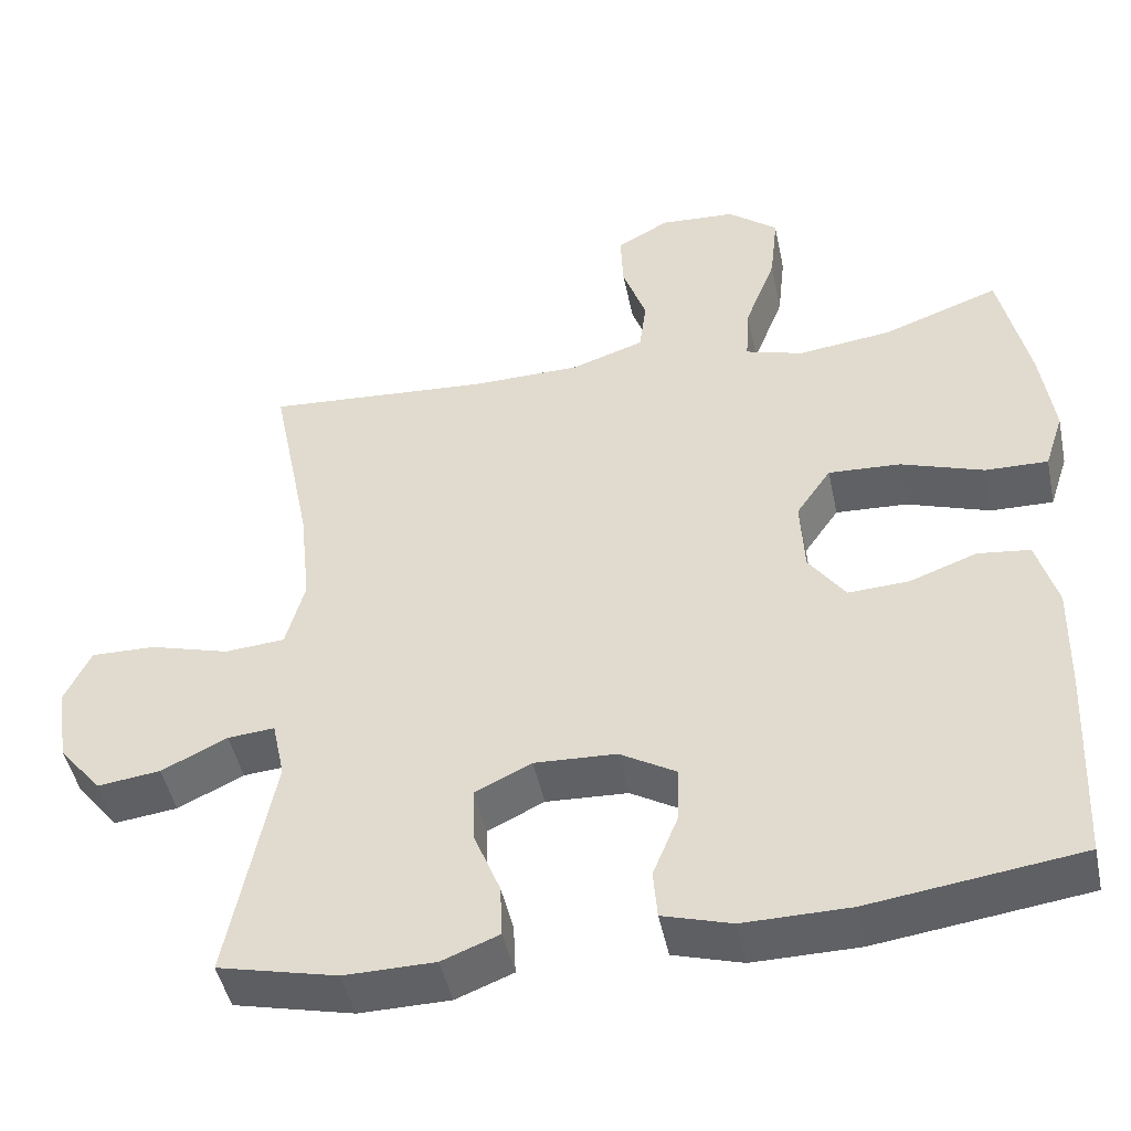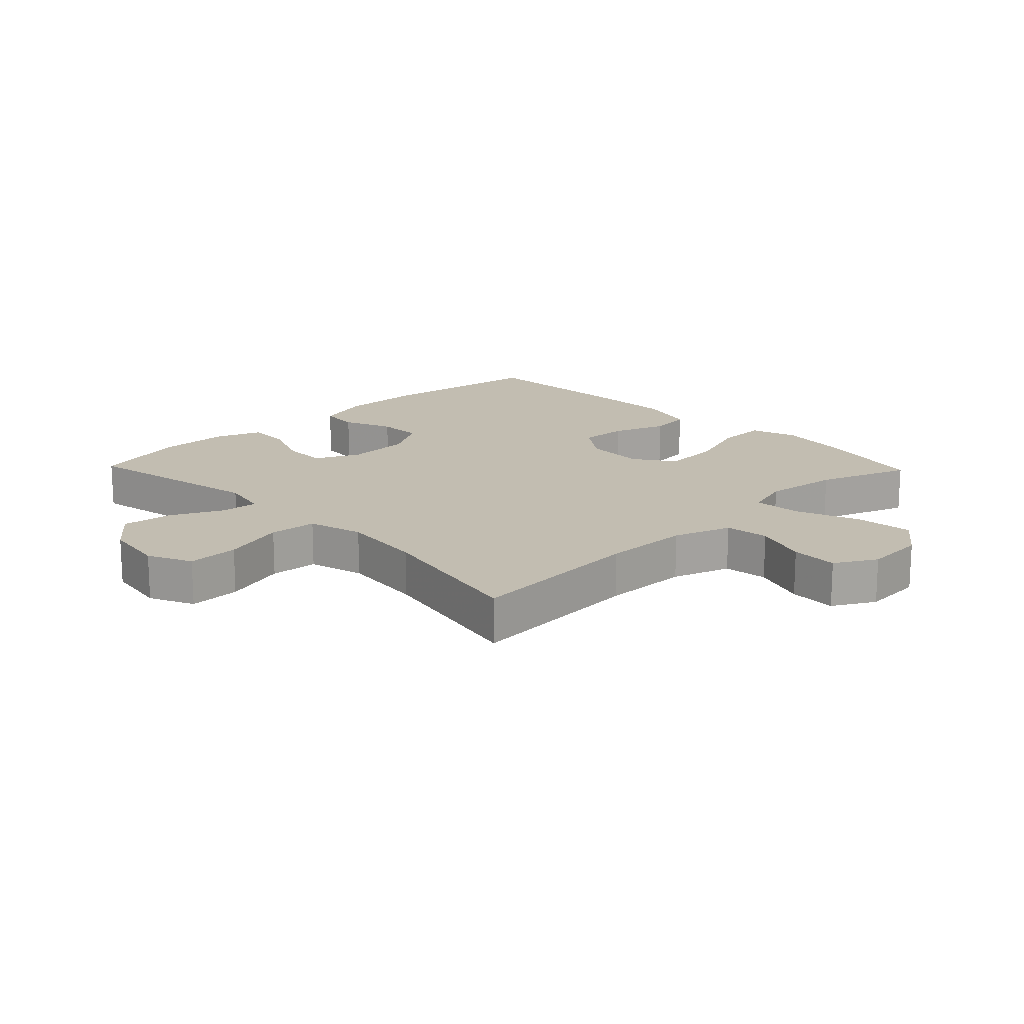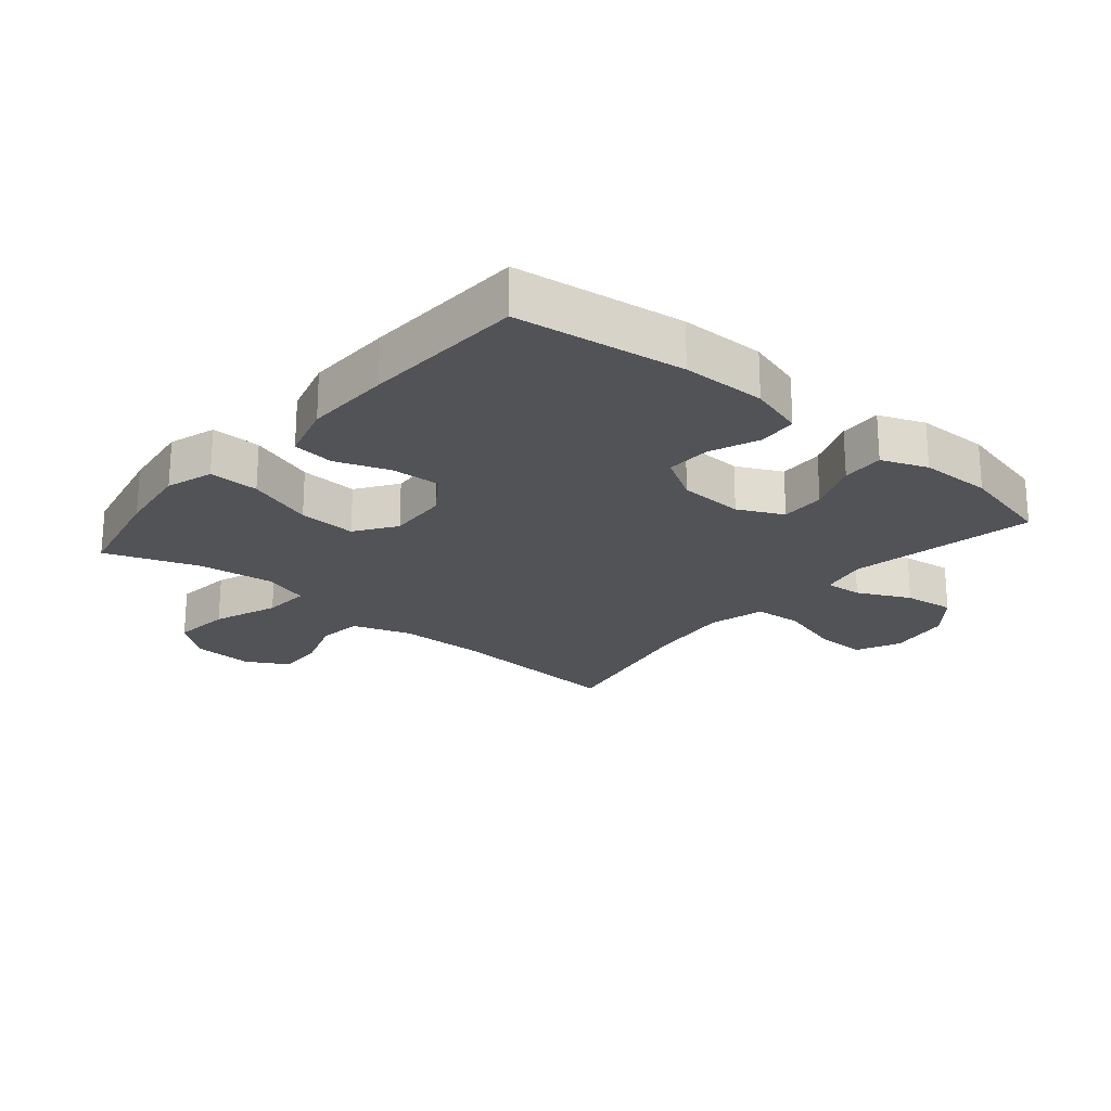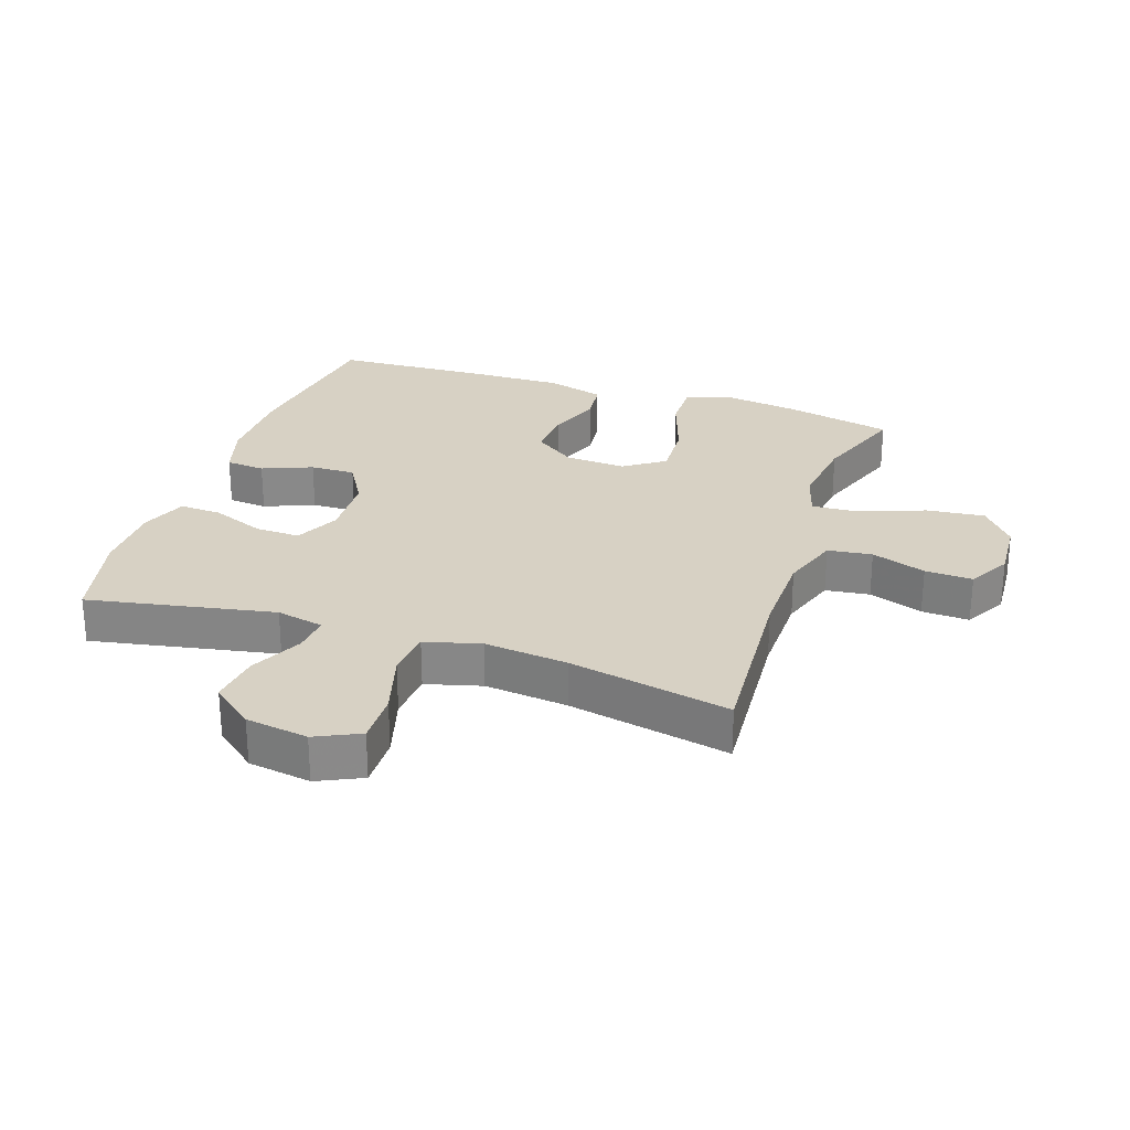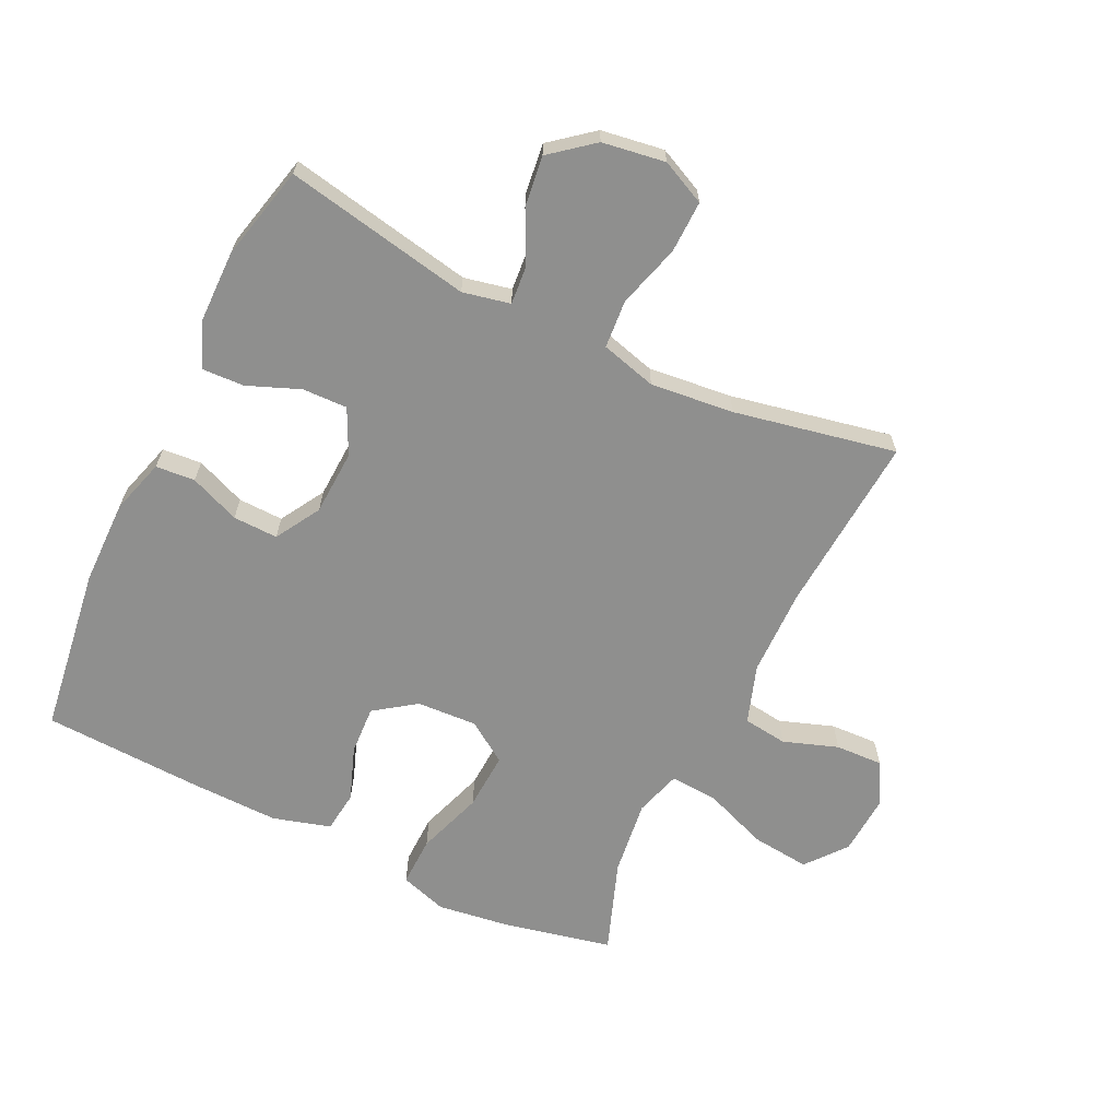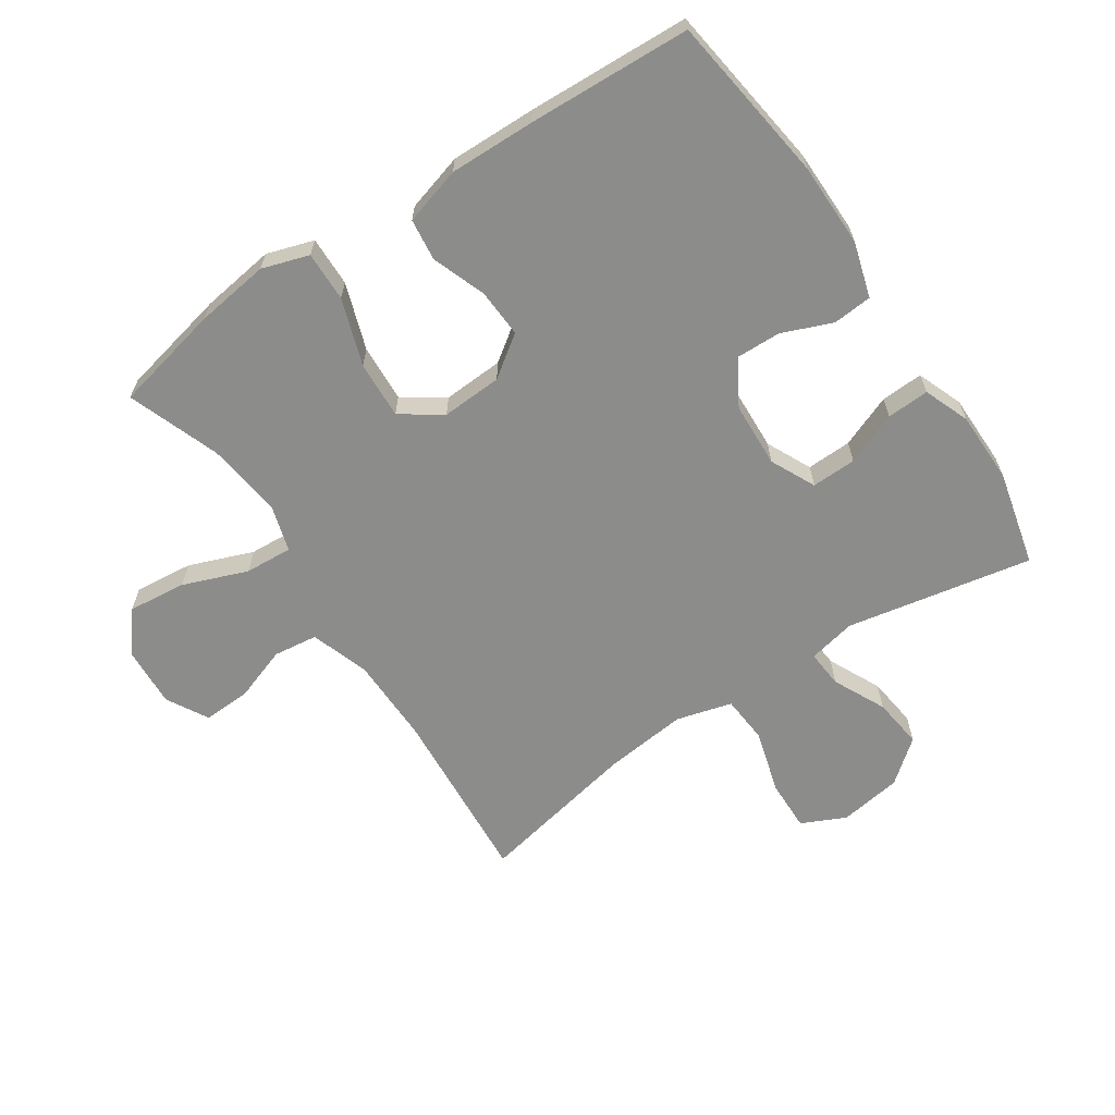
<metadata>
{"format":"obj","ext":"obj","renderer":"f3d","projection":"perspective","resolution":1024,"background":"white","views":[{"elev":-47.0,"azim":11.8,"up":"+Z"},{"elev":16.9,"azim":-43.9,"up":"+Y"},{"elev":-22.3,"azim":139.9,"up":"+Y"},{"elev":27.1,"azim":-71.3,"up":"+Y"},{"elev":-65.2,"azim":-115.7,"up":"+Y"},{"elev":-64.1,"azim":123.8,"up":"+Y"}]}
</metadata>
<code>
v -0.5 0.07 0.5
v -0.216 0.07 0.479
v -0.078 0.07 0.481
v 0.014 0.07 0.512
v 0.023 0.07 0.582
v -0.007 0.07 0.668
v -0.01 0.07 0.743
v 0.056 0.07 0.78
v 0.152 0.07 0.774
v 0.215 0.07 0.723
v 0.205 0.07 0.631
v 0.166 0.07 0.529
v 0.161 0.07 0.454
v 0.234 0.07 0.432
v 0.354 0.07 0.447
v 0.5 0.07 0.5
v 0.537 0.07 0.33
v 0.553 0.07 0.213
v 0.529 0.07 0.139
v 0.45 0.07 0.141
v 0.345 0.07 0.177
v 0.254 0.07 0.182
v 0.21 0.07 0.118
v 0.215 0.07 0.022
v 0.261 0.07 -0.043
v 0.338 0.07 -0.039
v 0.423 0.07 -0.008
v 0.489 0.07 -0.016
v 0.515 0.07 -0.107
v 0.512 0.07 -0.244
v 0.5 0.07 -0.5
v 0.234 0.07 -0.536
v 0.101 0.07 -0.537
v 0.014 0.07 -0.511
v 0.009 0.07 -0.449
v 0.041 0.07 -0.37
v 0.043 0.07 -0.299
v -0.028 0.07 -0.257
v -0.131 0.07 -0.252
v -0.202 0.07 -0.286
v -0.2 0.07 -0.357
v -0.167 0.07 -0.44
v -0.164 0.07 -0.507
v -0.236 0.07 -0.535
v -0.35 0.07 -0.536
v -0.5 0.07 -0.5
v -0.443 0.07 -0.206
v -0.459 0.07 -0.131
v -0.518 0.07 -0.136
v -0.601 0.07 -0.176
v -0.681 0.07 -0.186
v -0.735 0.07 -0.119
v -0.75 0.07 -0.02
v -0.717 0.07 0.05
v -0.635 0.07 0.048
v -0.535 0.07 0.019
v -0.459 0.07 0.025
v -0.435 0.07 0.113
v -0.449 0.07 0.245
v -0.5 0 0.5
v -0.216 0 0.479
v -0.078 0 0.481
v 0.014 0 0.512
v 0.023 0 0.582
v -0.007 0 0.668
v -0.01 0 0.743
v 0.056 0 0.78
v 0.152 0 0.774
v 0.215 0 0.723
v 0.205 0 0.631
v 0.166 0 0.529
v 0.161 0 0.454
v 0.234 0 0.432
v 0.354 0 0.447
v 0.5 0 0.5
v 0.537 0 0.33
v 0.553 0 0.213
v 0.529 0 0.139
v 0.45 0 0.141
v 0.345 0 0.177
v 0.254 0 0.182
v 0.21 0 0.118
v 0.215 0 0.022
v 0.261 0 -0.043
v 0.338 0 -0.039
v 0.423 0 -0.008
v 0.489 0 -0.016
v 0.515 0 -0.107
v 0.512 0 -0.244
v 0.5 0 -0.5
v 0.234 0 -0.536
v 0.101 0 -0.537
v 0.014 0 -0.511
v 0.009 0 -0.449
v 0.041 0 -0.37
v 0.043 0 -0.299
v -0.028 0 -0.257
v -0.131 0 -0.252
v -0.202 0 -0.286
v -0.2 0 -0.357
v -0.167 0 -0.44
v -0.164 0 -0.507
v -0.236 0 -0.535
v -0.35 0 -0.536
v -0.5 0 -0.5
v -0.443 0 -0.206
v -0.459 0 -0.131
v -0.518 0 -0.136
v -0.601 0 -0.176
v -0.681 0 -0.186
v -0.735 0 -0.119
v -0.75 0 -0.02
v -0.717 0 0.05
v -0.635 0 0.048
v -0.535 0 0.019
v -0.459 0 0.025
v -0.435 0 0.113
v -0.449 0 0.245
f 53 54 55 56
f 53 56 57
f 52 53 57
f 49 50 51 52
f 48 49 52 57
f 47 48 57 58
f 45 46 47
f 44 45 47 58
f 41 42 43 44
f 40 41 44 58
f 33 34 35 36
f 33 36 37
f 32 33 37
f 31 32 37
f 30 31 37 38
f 26 27 28 29
f 25 26 29 30
f 18 19 20 21
f 18 21 22
f 15 16 17 18
f 14 15 18 22
f 13 14 22 23
f 9 10 11 12
f 9 12 13
f 8 9 13
f 5 6 7 8
f 4 5 8 13
f 3 4 13 23
f 59 1 2
f 39 40 58 59
f 25 30 38 39
f 24 25 39 59
f 23 24 59
f 2 3 23 59
f 115 114 113 112
f 116 115 112
f 116 112 111
f 111 110 109 108
f 116 111 108 107
f 117 116 107 106
f 106 105 104
f 117 106 104 103
f 103 102 101 100
f 117 103 100 99
f 95 94 93 92
f 96 95 92
f 96 92 91
f 96 91 90
f 97 96 90 89
f 88 87 86 85
f 89 88 85 84
f 80 79 78 77
f 81 80 77
f 77 76 75 74
f 81 77 74 73
f 82 81 73 72
f 71 70 69 68
f 72 71 68
f 72 68 67
f 67 66 65 64
f 72 67 64 63
f 82 72 63 62
f 61 60 118
f 118 117 99 98
f 98 97 89 84
f 118 98 84 83
f 118 83 82
f 118 82 62 61
f 1 60 61 2
f 2 61 62 3
f 3 62 63 4
f 4 63 64 5
f 5 64 65 6
f 6 65 66 7
f 7 66 67 8
f 8 67 68 9
f 9 68 69 10
f 10 69 70 11
f 11 70 71 12
f 12 71 72 13
f 13 72 73 14
f 14 73 74 15
f 15 74 75 16
f 16 75 76 17
f 17 76 77 18
f 18 77 78 19
f 19 78 79 20
f 20 79 80 21
f 21 80 81 22
f 22 81 82 23
f 23 82 83 24
f 24 83 84 25
f 25 84 85 26
f 26 85 86 27
f 27 86 87 28
f 28 87 88 29
f 29 88 89 30
f 30 89 90 31
f 31 90 91 32
f 32 91 92 33
f 33 92 93 34
f 34 93 94 35
f 35 94 95 36
f 36 95 96 37
f 37 96 97 38
f 38 97 98 39
f 39 98 99 40
f 40 99 100 41
f 41 100 101 42
f 42 101 102 43
f 43 102 103 44
f 44 103 104 45
f 45 104 105 46
f 46 105 106 47
f 47 106 107 48
f 48 107 108 49
f 49 108 109 50
f 50 109 110 51
f 51 110 111 52
f 52 111 112 53
f 53 112 113 54
f 54 113 114 55
f 55 114 115 56
f 56 115 116 57
f 57 116 117 58
f 58 117 118 59
f 59 118 60 1

</code>
